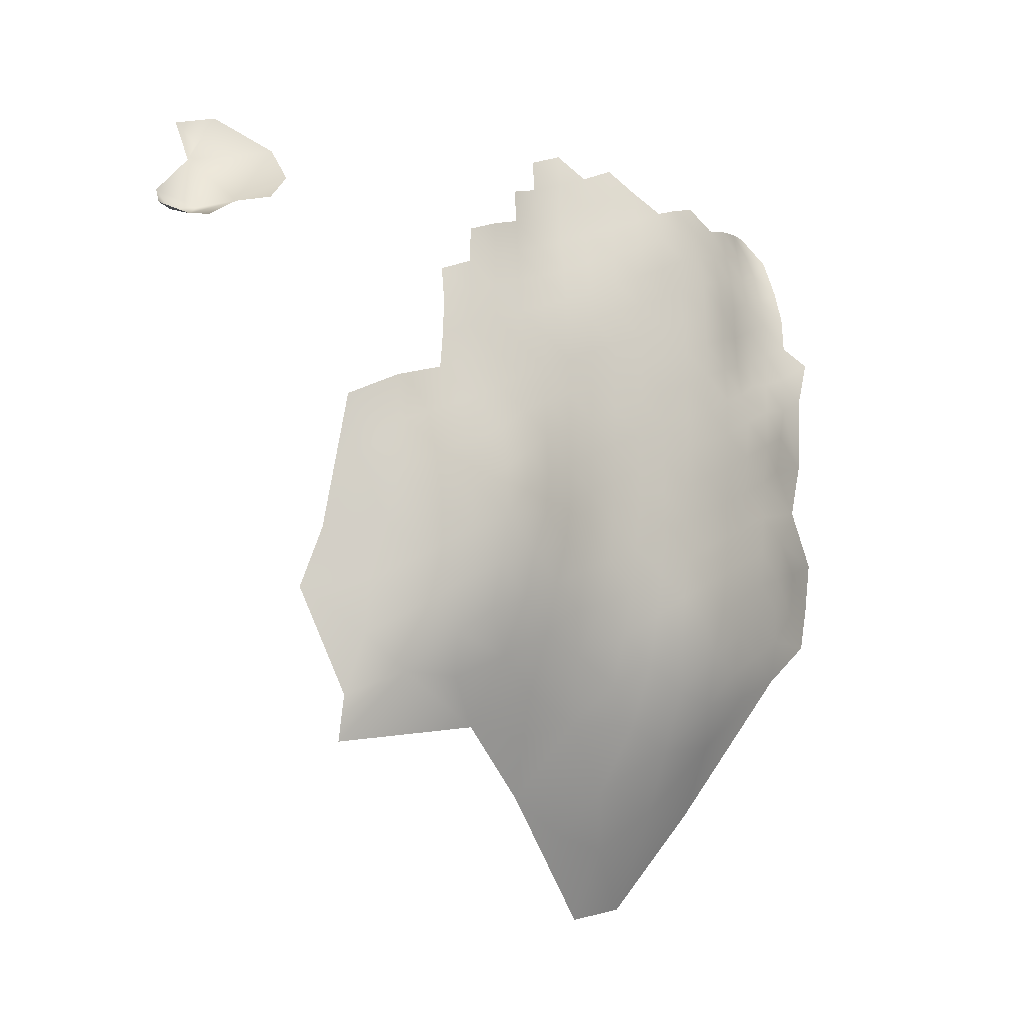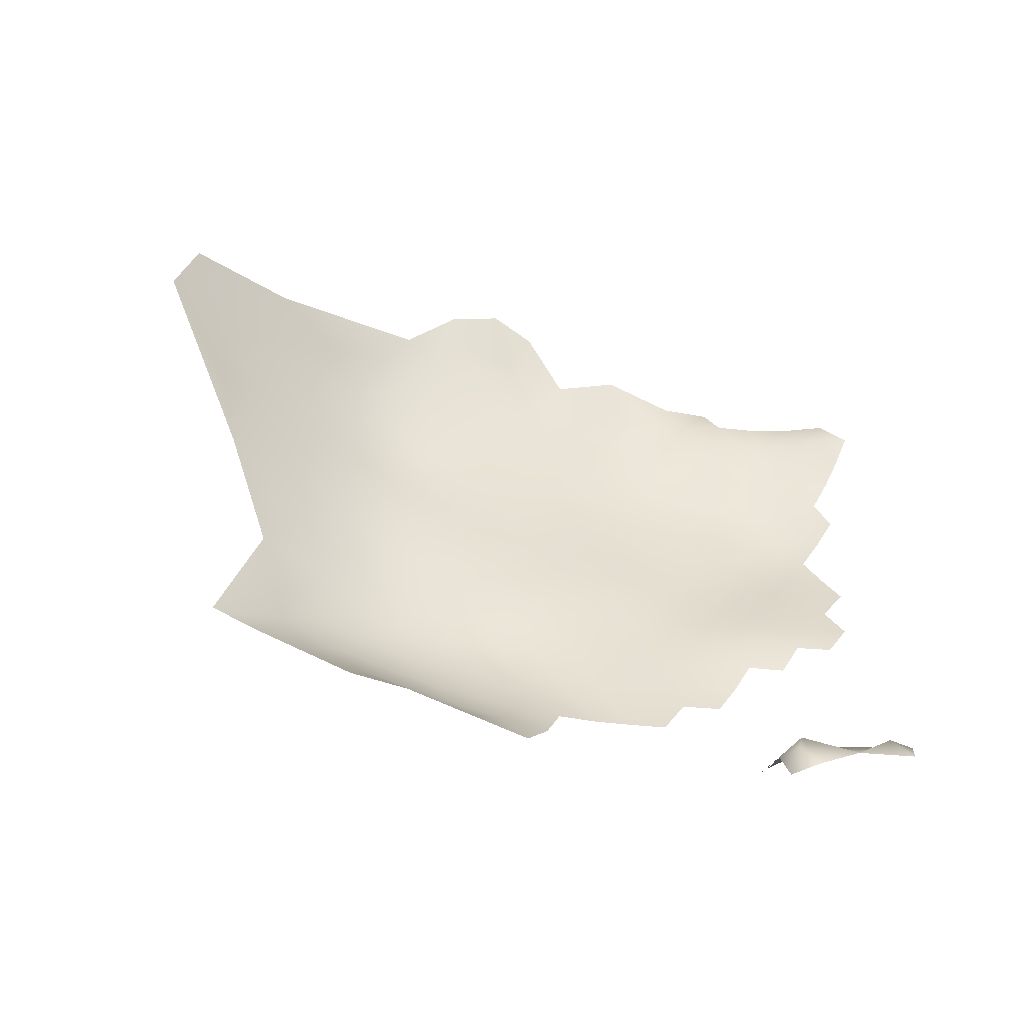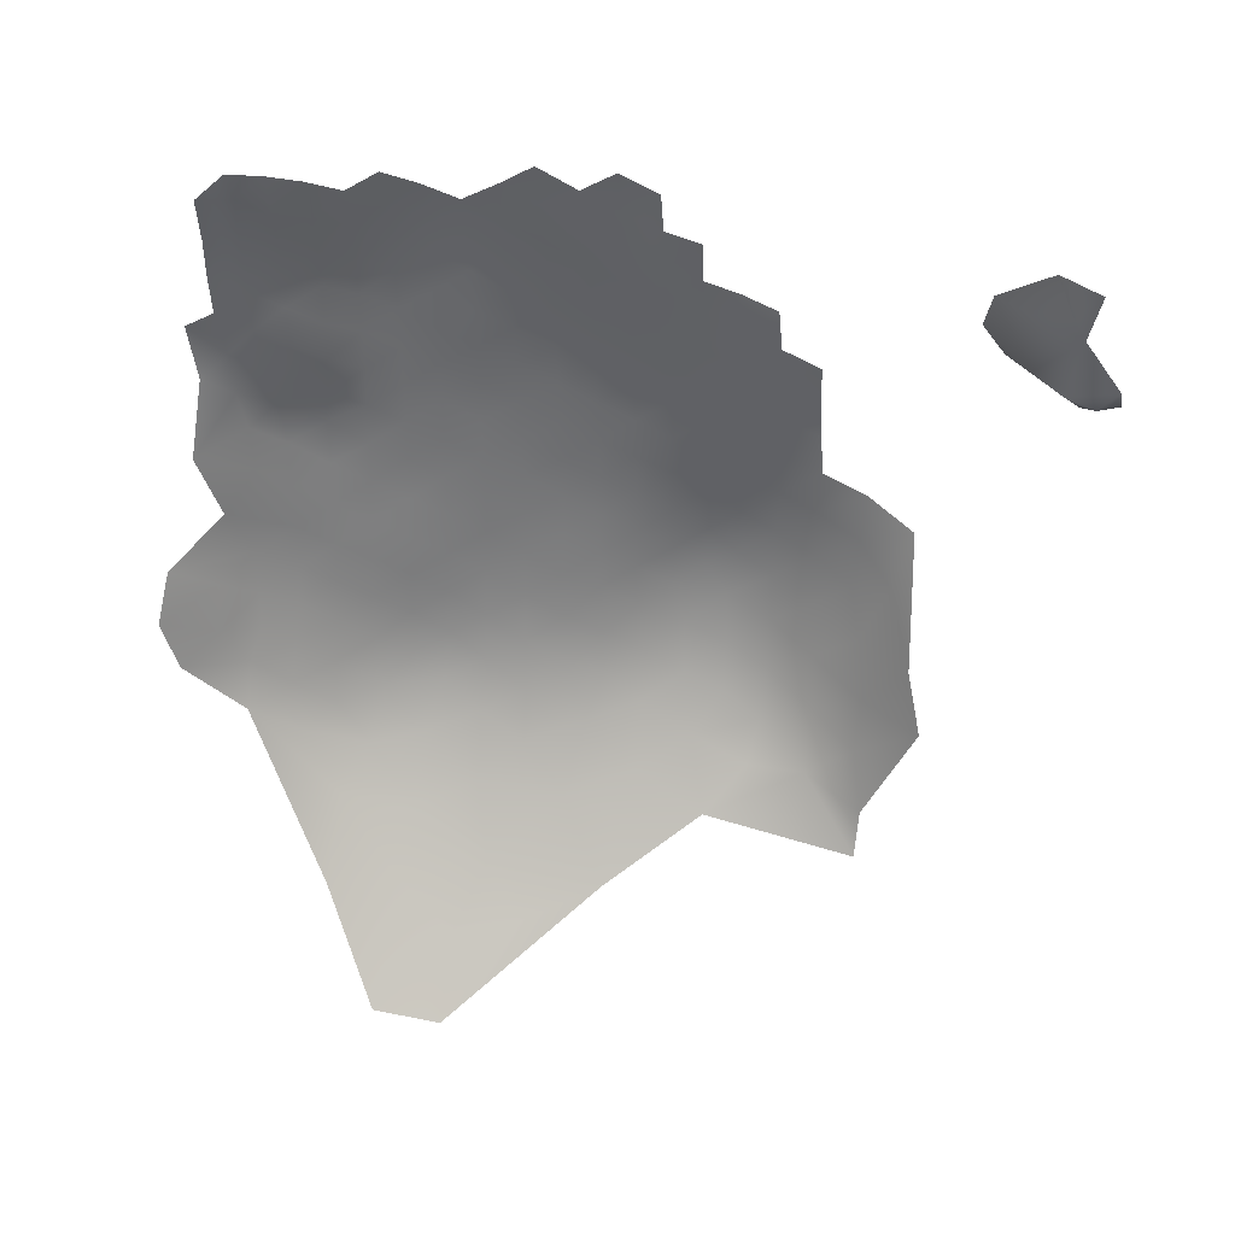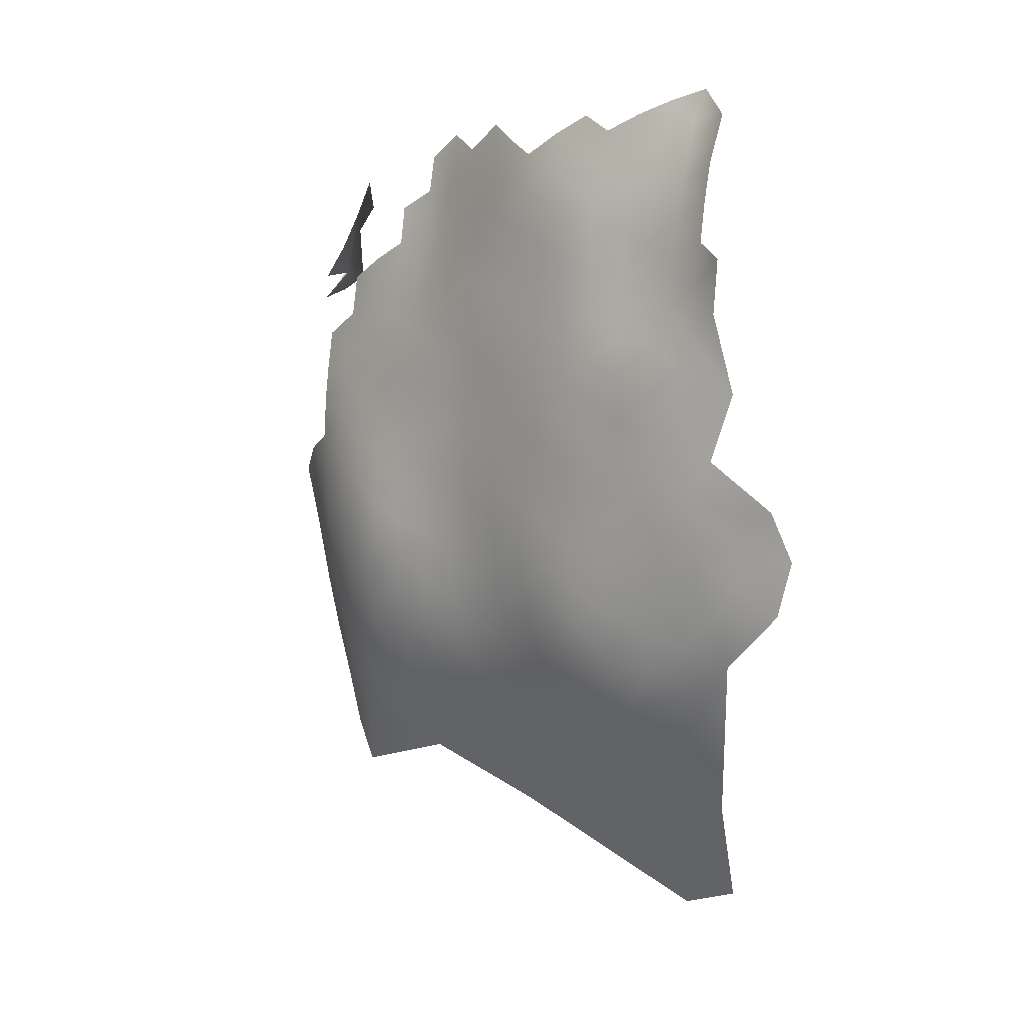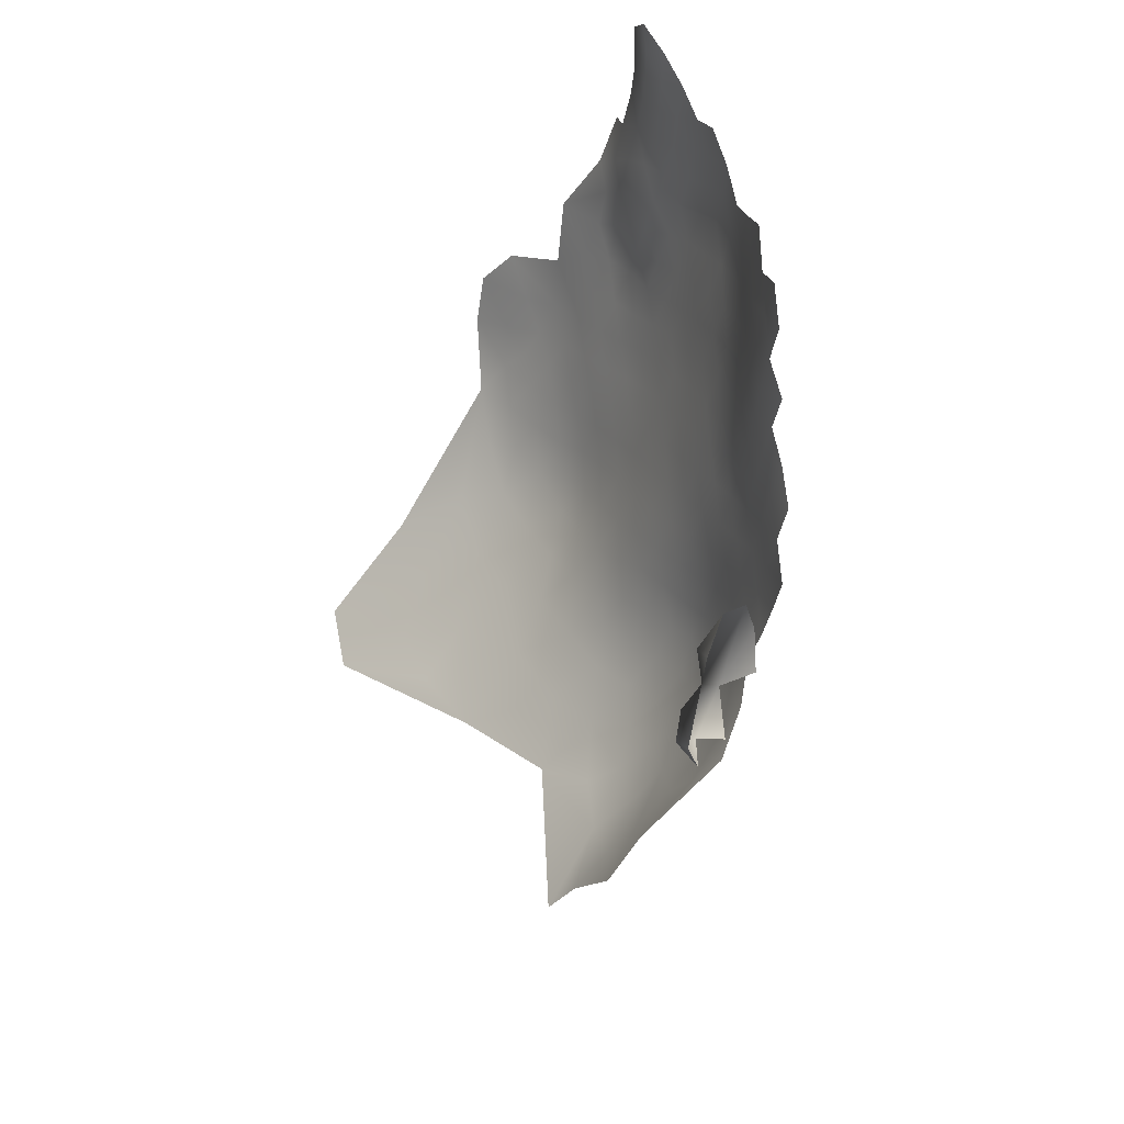
<metadata>
{"format":"obj","ext":"obj","renderer":"f3d","projection":"perspective","resolution":1024,"background":"white","views":[{"elev":-19.3,"azim":66.0,"up":"+Z"},{"elev":-66.9,"azim":-101.7,"up":"+Y"},{"elev":35.7,"azim":-73.7,"up":"+Z"},{"elev":1.8,"azim":153.0,"up":"+Z"},{"elev":-39.2,"azim":-16.5,"up":"+Y"}]}
</metadata>
<code>
v 425.8 1004 -81.9
v 433.4 1017 -102.8
v 434.8 1022 -100.4
v 434.5 1022 -105.3
v 435 1026 -103.4
v 434.8 1026 -108.1
v 434.1 1026 -113.1
v 434.5 1030 -110.8
v 434.9 1030 -106.1
v 434 1023 -110.3
v 433.8 1030 -115.5
v 432.6 1030 -120.4
v 432.6 1034 -118.1
v 433.6 1035 -113.2
v 433 1026 -118.3
v 434.4 1034 -108.6
v 431.1 1034 -122.6
v 430.5 1038 -120.9
v 431.9 1038 -116.1
v 434.9 1030 -101.5
v 435.1 1026 -98.95
v 434.6 1030 -97.19
v 434 1033 -99.28
v 433.6 1033 -95.3
v 434.2 1030 -93.28
v 435.1 1026 -95.08
v 432.9 1036 -97.34
v 432.5 1036 -93.45
v 433.2 1033 -91.37
v 432.1 1037 -89.55
v 432.7 1033 -87.51
v 433.8 1030 -89.36
v 433.3 1036 -101.4
v 432 1040 -99.34
v 431.7 1040 -95.44
v 430.8 1043 -97.47
v 430.9 1043 -101.5
v 429.8 1046 -99.58
v 429.7 1046 -95.57
v 430.6 1043 -93.48
v 431.5 1040 -91.48
v 429.6 1046 -103.7
v 428.7 1049 -101.6
v 428.4 1049 -105.8
v 427.6 1053 -103.6
v 427.3 1053 -107.7
v 426.5 1056 -105.7
v 426.7 1056 -101.6
v 427.8 1053 -99.49
v 426.2 1056 -109.9
v 425.3 1060 -107.8
v 425.6 1060 -103.7
v 428.8 1049 -97.64
v 425 1060 -112
v 424.5 1060 -116.4
v 423.6 1063 -114.1
v 423.9 1063 -109.9
v 425.6 1056 -114.4
v 424.2 1063 -105.9
v 434.9 1027 -91.33
v 429.4 1046 -107.8
v 430.8 1043 -105.7
v 425.9 1060 -99.55
v 424.6 1063 -101.8
v 424.9 1063 -97.64
v 423.4 1066 -99.87
v 423.6 1066 -95.83
v 424.9 1063 -93.69
v 426 1060 -95.59
v 426 1060 -91.59
v 424.9 1063 -89.73
v 426 1060 -87.67
v 427 1057 -89.58
v 427 1057 -93.57
v 424.9 1063 -85.82
v 423.6 1066 -87.94
v 423.5 1066 -83.98
v 424.7 1063 -81.93
v 425.8 1060 -83.93
v 426.8 1057 -85.78
v 426.9 1056 -97.55
v 425.6 1060 -80.04
v 426.6 1057 -82.02
v 427.8 1053 -95.61
v 427.9 1053 -91.62
v 423.7 1066 -91.79
v 427.8 1053 -87.76
v 427.6 1053 -83.92
v 426.5 1057 -78.11
v 427.3 1053 -80.19
v 434.3 1034 -104
v 431 1040 -87.89
v 431.5 1037 -85.79
v 428.7 1049 -93.69
v 428 1049 -110
v 426.8 1053 -112.2
v 432.3 1040 -103.4
v 423.3 1066 -80.19
v 424.6 1063 -78.02
v 423.1 1063 -118.3
v 422.3 1066 -112.1
v 421.7 1066 -116.5
v 430.4 1043 -89.62
v 429.6 1046 -91.55
v 428.7 1050 -89.58
v 429.4 1046 -87.75
v 430.4 1040 -84.15
v 430 1043 -86.13
v 429.4 1043 -82.35
v 429.7 1040 -80.35
v 431 1037 -81.92
v 432.2 1034 -83.54
v 430.6 1043 -109.7
v 430.3 1043 -113.9
v 429 1046 -111.6
v 432.3 1040 -108
v 432.2 1039 -112
v 425.4 1060 -76.04
v 423 1066 -76.49
v 424 1063 -74.31
v 434.4 1027 -87.5
v 428.6 1046 -80.45
v 428.7 1043 -78.61
v 429.1 1046 -84.21
v 433.7 1037 -106
v 433.6 1037 -109.9
v 432.7 1022 -115.4
v 422.6 1066 -107.8
v 424.9 1060 -72.38
v 423.1 1063 -70.86
v 422.2 1066 -72.85
v 421.1 1069 -75.15
v 420.2 1069 -71.58
v 421.4 1066 -69.2
v 428.6 1050 -85.67
v 433.3 1030 -85.5
v 422.1 1070 -97.62
v 423.1 1066 -104
v 421.7 1069 -101.9
v 422.1 1063 -67.36
v 423.9 1060 -68.91
v 424.7 1056 -119
v 426 1052 -117
v 431.8 1034 -79.68
v 432.9 1030 -81.5
v 430.5 1037 -78.13
v 428.1 1036 -126.6
v 427.9 1041 -123.4
v 424.6 1041 -129.2
v 425.3 1046 -124.8
v 427.6 1045 -120.4
v 429.8 1042 -118.5
v 428.6 1045 -116.3
v 425.4 1057 -70.68
v 426.2 1057 -74.3
v 426.4 1054 -72.71
v 427.1 1054 -76.48
v 425.6 1054 -68.88
v 426.5 1050 -70.72
v 427.1 1050 -74.62
v 428.2 1050 -82.13
v 427.8 1050 -78.39
v 423.2 1060 -120.9
v 432.7 1019 -109.1
v 427.9 1046 -76.67
v 429 1040 -76.58
v 431.6 1026 -123.6
v 430.8 1030 -125.4
v 428.6 1031 -129.4
v 429.2 1025 -129.6
v 419.5 1069 -67.85
v 430 1037 -74.36
v 424.6 1052 -121.9
v 426.6 1049 -119.2
v 427.6 1049 -114.5
v 431.1 1021 -121.1
v 429.8 1021 -126.5
v 420.8 1065 -121.3
v 418.1 1066 -126.4
v 418.2 1069 -122.3
v 419.4 1069 -118.2
v 420.5 1061 -125.8
v 420.4 1069 -114.1
v 416.8 1073 -119.7
v 415.6 1072 -124.4
v 413.9 1076 -121.5
v 415.5 1076 -117
v 418.1 1073 -115.5
v 421 1069 -110
v 429.8 1016 -115.9
v 421.5 1069 -78.86
v 428.1 1043 -74.67
v 422.4 1070 -93.28
v 422 1069 -89.95
v 421.8 1069 -86.34
v 421.4 1069 -106.1
v 420.1 1073 -103.9
v 420.3 1073 -99.7
v 417.1 1078 -101.7
v 418.7 1076 -97.33
v 420.8 1073 -95.23
v 419.1 1076 -93.19
v 427.3 1047 -72.81
v 428.4 1040 -72.75
v 428 1040 -69.07
v 427 1044 -67.11
v 427.5 1043 -70.98
v 426.8 1047 -69.09
v 419.1 1072 -73.54
v 419.8 1072 -77.06
v 425.8 1051 -66.88
v 419.7 1073 -108.2
v 424.4 1007 -79.07
v 428 1010 -79.76
v 422.7 1003 -80.74
v 422.8 1056 -124
v 421.5 1069 -82.59
v 418.2 1072 -70.14
v 414.1 1068 -130.2
v 419.9 1072 -80.63
v 422.6 1052 -126.6
v 417.5 1076 -110.3
v 418.2 1076 -106.1
v 411.9 1082 -116.4
v 414.7 1079 -113.5
v 417.3 1072 -66.72
v 419 1073 -111.8
v 416.8 1076 -113.7
v 416.2 1074 -68.75
v 415 1074 -65.82
v 422.6 999.3 -80
v 418.6 1075 -78.77
v 418 1075 -75.23
v 417.1 1074 -71.63
v 419.4 1055 -130.1
v 416.5 1061 -131.8
v 420.6 1001 -79.52
v 420.9 1004 -78.86
v 421.2 1047 -131.1
v 421 999.3 -77.77
v 415.1 1077 -68.64
v 428.3 1014 -122
v 426.5 1019 -136.7
v 416.7 1078 -73.34
v 421.6 1042 -133.3
v 427.9 1019 -132.3
v 417.5 1078 -77.06
v 417.8 1078 -80.98
v 418.9 1075 -82.75
v 424.7 1034 -133.4
v 420.7 1003 -73.36
v 424.6 1011 -72.49
v 420.1 1072 -84.59
v 419.4 1074 -86.85
v 420.4 1074 -90.72
v 418.7 1077 -89.47
v 420.7 1071 -88
v 418.4 1077 -85.31
v 417.6 1080 -87.83
v 415.6 1079 -108.7
v 415.7 1053 -136.7
v 411.9 1061 -137.6
v 408.7 1067 -137
v 426.8 1012 -76.57
v 420.6 1005 -67.7
v 419.4 1001 -68.48
v 419.4 1004 -70.55
v 415.8 1080 -95.34
v 413.3 1049 -141.4
v 417.5 1042 -138.8
v 410.7 1056 -142.2
v 405.2 1055 -149
v 403.4 1061 -147.2
v 417.8 1081 -82.71
v 411.2 1083 -111.2
v 413.1 1083 -106.4
f 231 237 240
f 218 234 229
f 218 229 226
f 129 130 141
f 141 130 140
f 130 120 131
f 30 41 92
f 210 220 232
f 108 92 103
f 120 130 129
f 109 123 110
f 218 133 209
f 215 237 231
f 244 234 233
f 253 217 195
f 226 229 230
f 118 120 129
f 208 207 203
f 120 99 119
f 120 118 99
f 202 256 255
f 253 257 254
f 253 195 257
f 119 131 120
f 193 194 86
f 191 220 210
f 132 131 119
f 132 133 131
f 194 257 195
f 218 226 171
f 259 258 256
f 166 110 123
f 256 258 254
f 203 207 192
f 146 110 166
f 146 111 110
f 209 133 132
f 209 132 210
f 27 24 23
f 144 145 112
f 191 210 132
f 110 111 107
f 155 118 129
f 155 129 154
f 103 92 41
f 29 31 32
f 78 77 98
f 27 23 33
f 88 80 83
f 88 83 90
f 30 93 31
f 92 108 107
f 233 247 244
f 233 232 247
f 72 75 79
f 254 257 255
f 254 255 256
f 31 136 32
f 30 31 29
f 53 94 39
f 106 108 103
f 160 157 156
f 79 80 72
f 79 83 80
f 22 24 25
f 22 23 24
f 28 24 27
f 122 123 109
f 34 27 33
f 34 33 97
f 90 161 88
f 109 110 107
f 92 93 30
f 92 107 93
f 90 162 161
f 71 76 75
f 73 72 80
f 35 28 27
f 35 27 34
f 144 111 146
f 144 112 111
f 154 129 141
f 69 81 63
f 134 131 133
f 124 122 109
f 156 158 159
f 82 83 79
f 26 22 25
f 40 103 41
f 26 25 60
f 77 78 75
f 209 234 218
f 209 233 234
f 109 107 108
f 233 210 232
f 233 209 210
f 111 112 93
f 111 93 107
f 69 65 68
f 98 119 99
f 126 125 16
f 78 99 82
f 78 98 99
f 29 24 28
f 165 123 122
f 39 38 53
f 39 36 38
f 78 82 79
f 78 79 75
f 28 30 29
f 74 81 69
f 200 198 199
f 37 38 36
f 138 128 196
f 43 53 38
f 73 70 72
f 227 212 189
f 211 159 158
f 63 65 69
f 232 248 247
f 166 172 146
f 166 204 172
f 28 41 30
f 116 125 126
f 40 36 39
f 71 86 76
f 71 68 86
f 36 35 34
f 89 83 82
f 115 61 113
f 104 106 103
f 203 192 165
f 25 24 29
f 25 29 32
f 171 134 133
f 171 133 218
f 70 68 71
f 40 104 103
f 105 106 104
f 74 84 81
f 160 156 159
f 166 192 204
f 232 220 249
f 232 249 248
f 124 108 106
f 124 109 108
f 85 84 74
f 71 72 70
f 71 75 72
f 21 22 26
f 40 35 36
f 39 94 104
f 39 104 40
f 73 74 70
f 37 36 34
f 37 34 97
f 73 87 85
f 73 85 74
f 191 119 98
f 191 132 119
f 69 70 74
f 69 68 70
f 134 140 130
f 134 130 131
f 126 117 116
f 35 41 28
f 35 40 41
f 89 157 90
f 89 90 83
f 59 128 138
f 60 32 121
f 60 25 32
f 76 194 195
f 76 86 194
f 31 93 112
f 217 220 191
f 77 75 76
f 57 54 56
f 212 196 189
f 162 157 160
f 162 90 157
f 44 42 61
f 57 56 101
f 238 237 215
f 44 43 42
f 220 253 249
f 220 217 253
f 61 62 113
f 61 42 62
f 89 118 155
f 85 87 105
f 82 118 89
f 82 99 118
f 87 135 105
f 88 161 135
f 88 135 87
f 192 123 165
f 192 166 123
f 62 116 113
f 230 229 241
f 137 67 66
f 137 66 139
f 67 68 65
f 156 155 154
f 156 154 158
f 183 189 101
f 50 47 46
f 48 47 52
f 207 208 206
f 52 59 64
f 52 51 59
f 51 47 50
f 51 52 47
f 42 43 38
f 42 38 37
f 137 139 198
f 49 81 84
f 51 57 59
f 51 54 57
f 66 67 65
f 198 139 197
f 77 195 217
f 77 76 195
f 48 63 81
f 45 47 48
f 45 46 47
f 128 59 57
f 48 49 45
f 48 81 49
f 113 116 117
f 113 117 114
f 112 145 136
f 112 136 31
f 52 64 63
f 52 63 48
f 207 204 192
f 207 205 204
f 62 42 37
f 67 86 68
f 128 189 196
f 66 138 139
f 217 98 77
f 217 191 98
f 106 135 124
f 106 105 135
f 95 61 115
f 50 54 51
f 45 43 44
f 45 44 46
f 212 197 196
f 121 32 136
f 55 56 54
f 254 258 249
f 254 249 253
f 49 53 43
f 49 43 45
f 64 59 138
f 64 138 66
f 95 44 61
f 105 104 94
f 155 156 157
f 155 157 89
f 58 55 54
f 162 122 161
f 162 165 122
f 87 80 88
f 87 73 80
f 223 197 212
f 64 66 65
f 64 65 63
f 95 46 44
f 196 139 138
f 196 197 139
f 16 125 91
f 62 37 97
f 183 102 181
f 114 115 113
f 128 57 101
f 128 101 189
f 20 23 22
f 228 222 227
f 228 227 188
f 222 212 227
f 183 227 189
f 183 188 227
f 124 135 161
f 124 161 122
f 142 55 58
f 143 142 58
f 21 20 22
f 21 5 20
f 96 46 95
f 96 50 46
f 14 126 16
f 206 205 207
f 53 84 94
f 53 49 84
f 91 20 9
f 203 159 208
f 203 160 159
f 100 102 56
f 100 56 55
f 143 175 174
f 178 102 100
f 201 202 255
f 223 212 222
f 223 222 260
f 175 95 115
f 175 96 95
f 5 9 20
f 5 6 9
f 7 11 8
f 85 94 84
f 85 105 94
f 258 248 249
f 9 16 91
f 193 137 201
f 181 188 183
f 160 165 162
f 160 203 165
f 102 101 56
f 102 183 101
f 58 54 50
f 58 50 96
f 201 137 198
f 201 198 200
f 184 188 181
f 8 14 16
f 8 11 14
f 187 225 228
f 187 224 225
f 208 159 211
f 193 86 67
f 193 67 137
f 186 224 187
f 197 199 198
f 223 199 197
f 187 228 188
f 187 188 184
f 181 102 178
f 181 178 180
f 143 58 96
f 143 96 175
f 13 14 11
f 8 16 9
f 8 9 6
f 19 14 13
f 163 55 142
f 163 100 55
f 152 153 114
f 125 33 91
f 125 97 33
f 234 241 229
f 116 97 125
f 116 62 97
f 12 13 11
f 4 6 5
f 184 181 180
f 186 187 184
f 148 152 18
f 216 163 142
f 216 142 173
f 265 266 267
f 18 152 19
f 18 19 13
f 7 8 6
f 7 6 10
f 173 143 174
f 173 142 143
f 151 153 152
f 151 152 148
f 150 151 148
f 174 153 151
f 174 175 153
f 200 202 201
f 200 268 202
f 194 255 257
f 91 33 23
f 91 23 20
f 168 17 12
f 153 115 114
f 153 175 115
f 17 18 13
f 17 13 12
f 221 216 173
f 185 186 184
f 185 184 180
f 15 12 11
f 213 215 1
f 213 238 215
f 15 11 7
f 193 255 194
f 193 201 255
f 274 248 258
f 259 274 258
f 3 5 21
f 3 4 5
f 10 6 4
f 19 114 117
f 19 152 114
f 167 168 12
f 167 12 15
f 264 213 214
f 127 15 7
f 127 7 10
f 244 241 234
f 14 117 126
f 14 19 117
f 179 180 178
f 2 4 3
f 268 256 202
f 182 179 178
f 164 4 2
f 164 10 4
f 222 228 225
f 222 225 260
f 147 148 18
f 147 18 17
f 275 260 225
f 275 276 260
f 182 163 216
f 246 170 177
f 238 240 237
f 150 174 151
f 176 167 15
f 176 15 127
f 177 170 167
f 177 167 176
f 268 259 256
f 251 238 213
f 163 178 100
f 163 182 178
f 251 240 238
f 170 169 168
f 170 168 167
f 275 225 224
f 236 219 179
f 150 173 174
f 149 245 239
f 149 239 150
f 150 239 221
f 150 221 173
f 149 148 147
f 149 150 148
f 268 200 199
f 190 242 176
f 190 176 127
f 251 267 266
f 251 265 267
f 276 223 260
f 236 179 182
f 147 17 168
f 147 168 169
f 235 236 182
f 252 213 264
f 250 147 169
f 250 149 147
f 262 261 271
f 242 177 176
f 235 216 221
f 235 182 216
f 250 245 149
f 251 213 252
f 271 261 269
f 179 185 180
f 179 219 185
f 261 236 235
f 261 262 236
f 235 221 239
f 164 127 10
f 164 190 127
f 276 199 223
f 262 219 236
f 262 263 219
f 243 170 246
f 252 265 251
f 270 239 245
f 273 271 272
f 250 169 170
f 261 235 239
f 246 177 242
f 261 270 269
f 261 239 270
f 250 270 245
f 219 186 185
f 273 262 271
f 273 263 262
f 190 164 2
f 272 271 269
f 250 170 243
f 263 186 219
f 272 269 270

</code>
